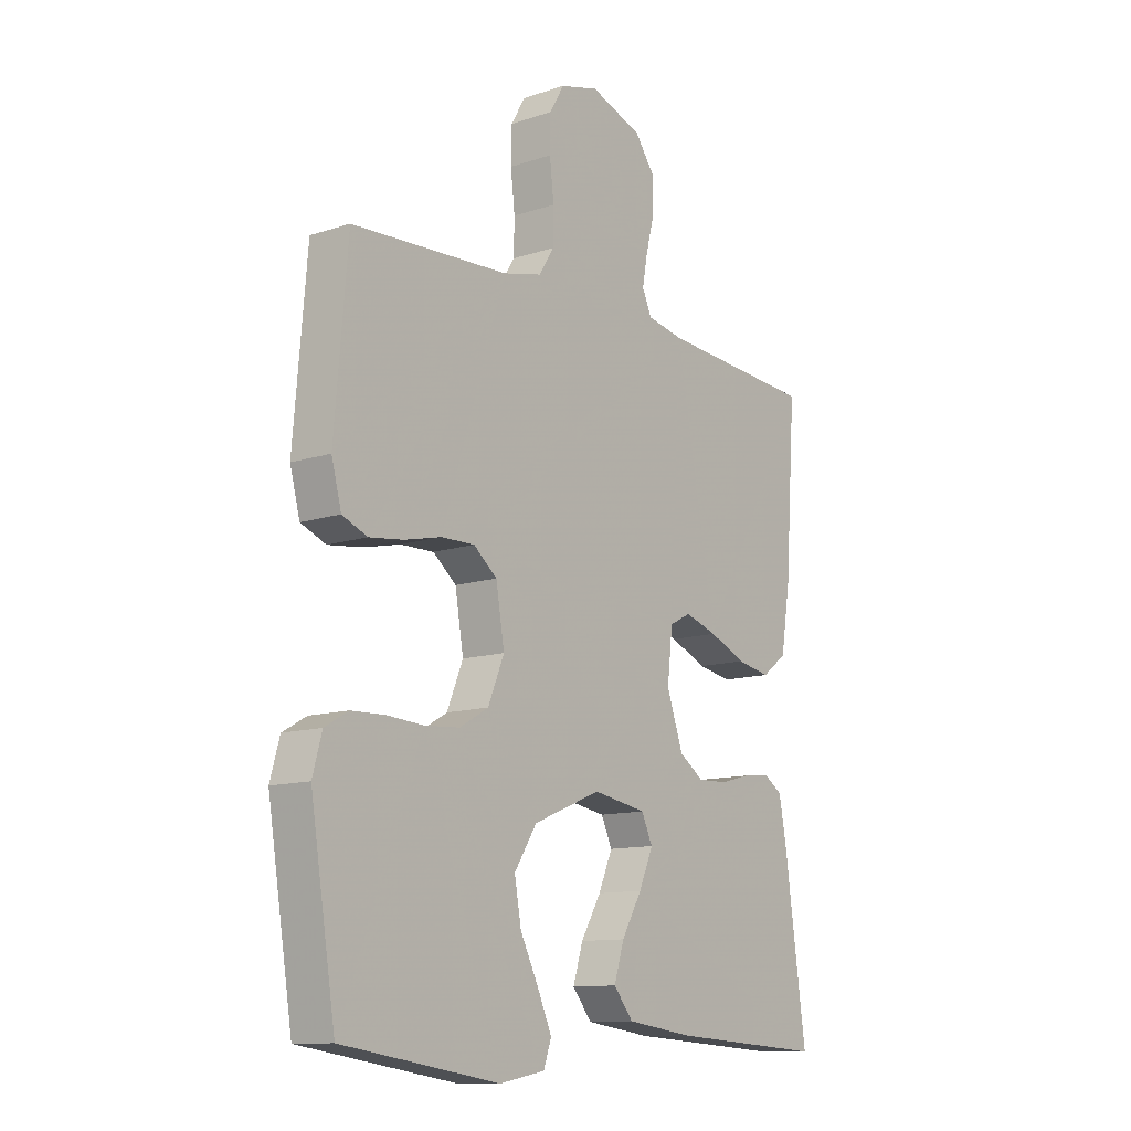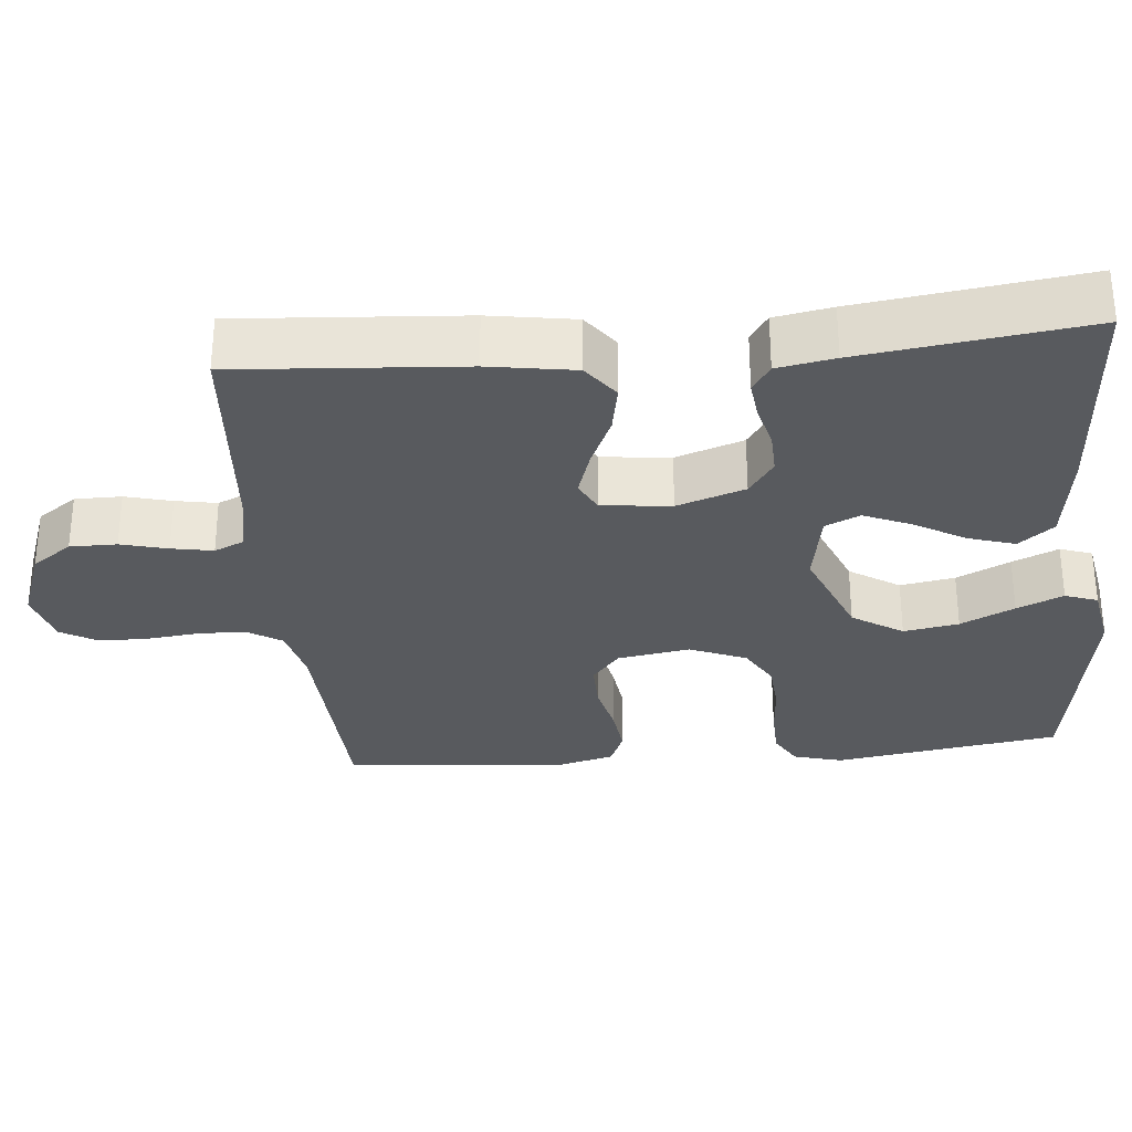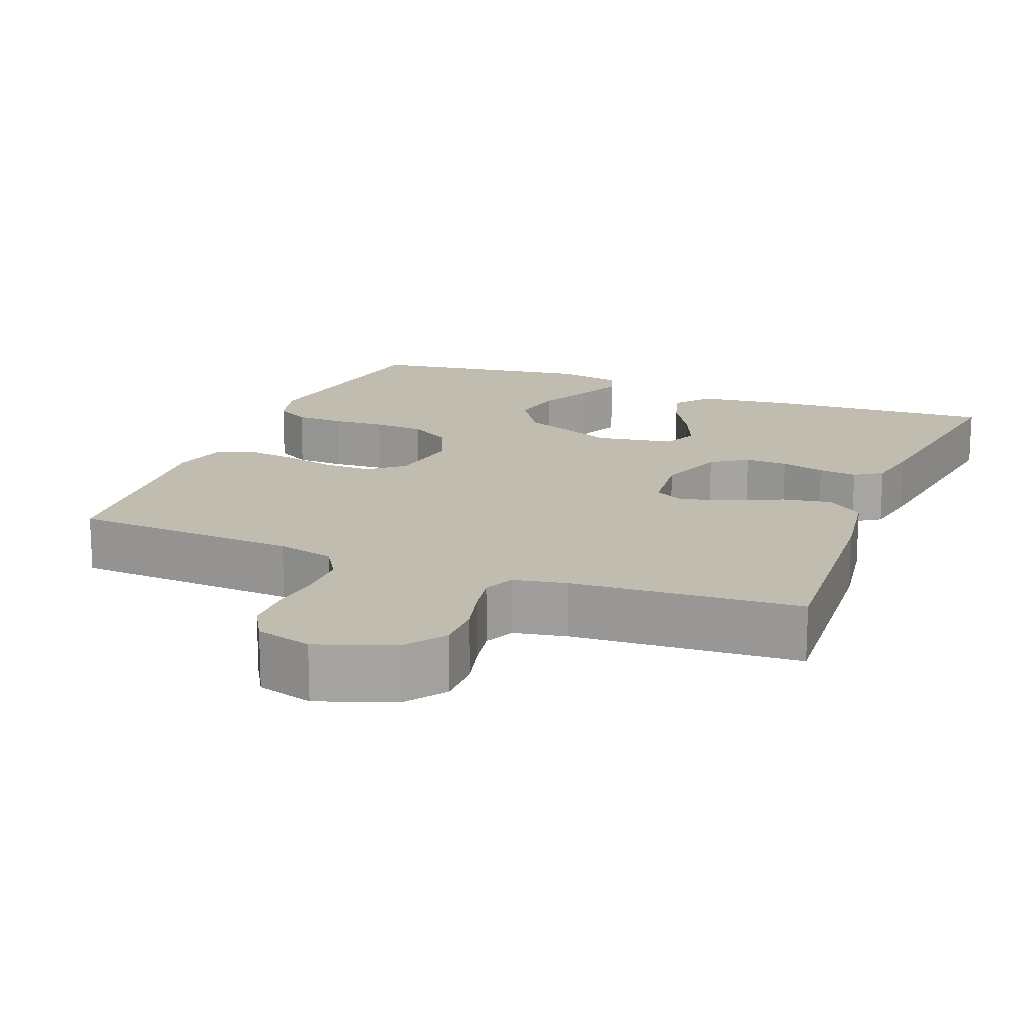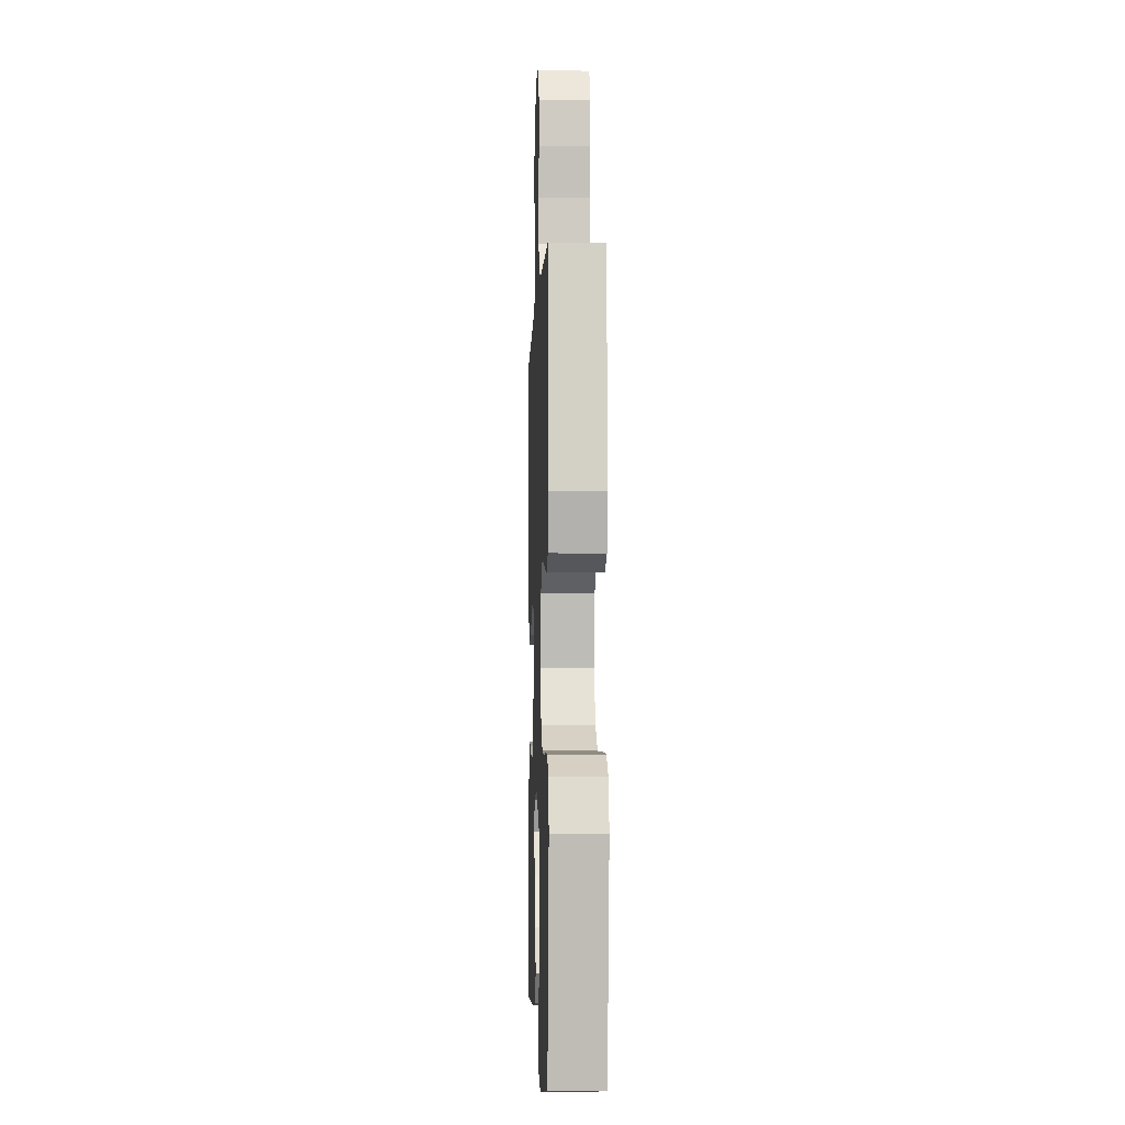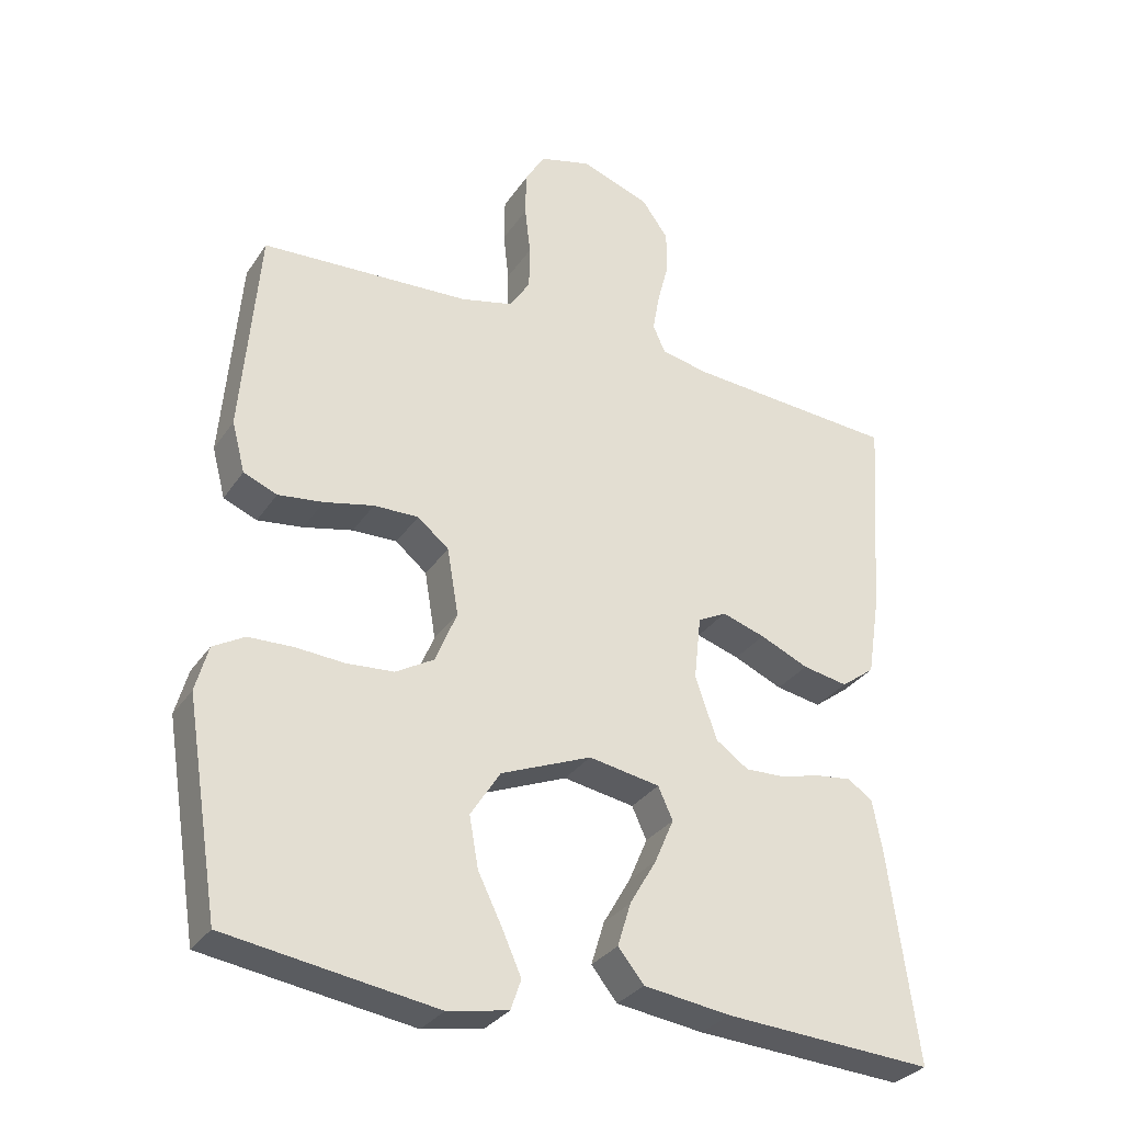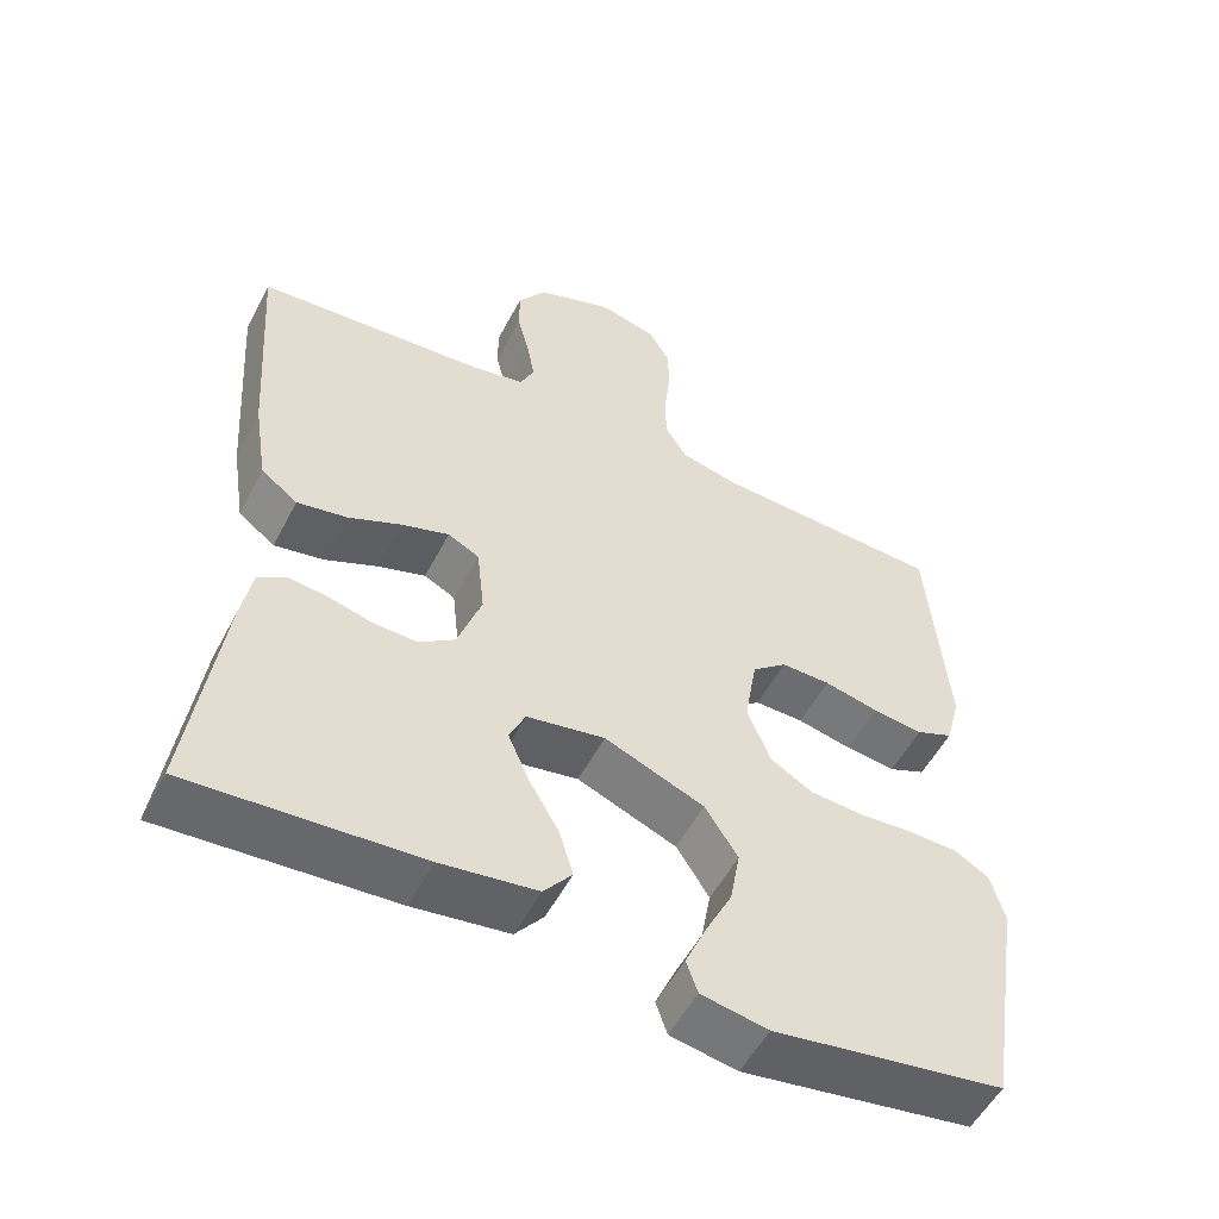
<metadata>
{"format":"obj","ext":"obj","renderer":"f3d","projection":"perspective","resolution":1024,"background":"white","views":[{"elev":-11.9,"azim":-51.7,"up":"+Z"},{"elev":-30.6,"azim":95.2,"up":"+Y"},{"elev":16.5,"azim":21.7,"up":"+Y"},{"elev":-3.8,"azim":-92.1,"up":"+Z"},{"elev":-31.1,"azim":-28.0,"up":"+Z"},{"elev":-53.7,"azim":152.8,"up":"+Z"}]}
</metadata>
<code>
v 0.5 0.07 0.5
v 0.479 0.07 0.2
v 0.461 0.07 0.086
v 0.413 0.07 0.05
v 0.348 0.07 0.062
v 0.278 0.07 0.093
v 0.216 0.07 0.113
v 0.175 0.07 0.092
v 0.165 0.07 0
v 0.196 0.07 -0.09
v 0.243 0.07 -0.123
v 0.3 0.07 -0.121
v 0.358 0.07 -0.106
v 0.409 0.07 -0.1
v 0.445 0.07 -0.124
v 0.459 0.07 -0.2
v 0.5 0.07 -0.5
v 0.2 0.07 -0.481
v 0.075 0.07 -0.464
v 0.038 0.07 -0.418
v 0.057 0.07 -0.356
v 0.096 0.07 -0.289
v 0.123 0.07 -0.226
v 0.102 0.07 -0.18
v 0 0.07 -0.162
v -0.13 0.07 -0.215
v -0.173 0.07 -0.282
v -0.16 0.07 -0.355
v -0.125 0.07 -0.426
v -0.098 0.07 -0.487
v -0.113 0.07 -0.53
v -0.2 0.07 -0.546
v -0.5 0.07 -0.5
v -0.548 0.07 -0.2
v -0.53 0.07 -0.135
v -0.485 0.07 -0.109
v -0.421 0.07 -0.107
v -0.351 0.07 -0.112
v -0.283 0.07 -0.107
v -0.228 0.07 -0.075
v -0.197 0.07 0
v -0.213 0.07 0.096
v -0.258 0.07 0.133
v -0.322 0.07 0.132
v -0.393 0.07 0.116
v -0.458 0.07 0.108
v -0.506 0.07 0.128
v -0.525 0.07 0.2
v -0.5 0.07 0.5
v -0.2 0.07 0.515
v -0.125 0.07 0.533
v -0.096 0.07 0.579
v -0.095 0.07 0.642
v -0.103 0.07 0.712
v -0.102 0.07 0.776
v -0.074 0.07 0.824
v 0 0.07 0.844
v 0.1 0.07 0.808
v 0.138 0.07 0.755
v 0.138 0.07 0.693
v 0.122 0.07 0.631
v 0.112 0.07 0.576
v 0.13 0.07 0.536
v 0.2 0.07 0.522
v 0.5 0 0.5
v 0.479 0 0.2
v 0.461 0 0.086
v 0.413 0 0.05
v 0.348 0 0.062
v 0.278 0 0.093
v 0.216 0 0.113
v 0.175 0 0.092
v 0.165 0 0
v 0.196 0 -0.09
v 0.243 0 -0.123
v 0.3 0 -0.121
v 0.358 0 -0.106
v 0.409 0 -0.1
v 0.445 0 -0.124
v 0.459 0 -0.2
v 0.5 0 -0.5
v 0.2 0 -0.481
v 0.075 0 -0.464
v 0.038 0 -0.418
v 0.057 0 -0.356
v 0.096 0 -0.289
v 0.123 0 -0.226
v 0.102 0 -0.18
v 0 0 -0.162
v -0.13 0 -0.215
v -0.173 0 -0.282
v -0.16 0 -0.355
v -0.125 0 -0.426
v -0.098 0 -0.487
v -0.113 0 -0.53
v -0.2 0 -0.546
v -0.5 0 -0.5
v -0.548 0 -0.2
v -0.53 0 -0.135
v -0.485 0 -0.109
v -0.421 0 -0.107
v -0.351 0 -0.112
v -0.283 0 -0.107
v -0.228 0 -0.075
v -0.197 0 0
v -0.213 0 0.096
v -0.258 0 0.133
v -0.322 0 0.132
v -0.393 0 0.116
v -0.458 0 0.108
v -0.506 0 0.128
v -0.525 0 0.2
v -0.5 0 0.5
v -0.2 0 0.515
v -0.125 0 0.533
v -0.096 0 0.579
v -0.095 0 0.642
v -0.103 0 0.712
v -0.102 0 0.776
v -0.074 0 0.824
v 0 0 0.844
v 0.1 0 0.808
v 0.138 0 0.755
v 0.138 0 0.693
v 0.122 0 0.631
v 0.112 0 0.576
v 0.13 0 0.536
v 0.2 0 0.522
f 59 60 61
f 58 59 61
f 57 58 61
f 56 57 61
f 55 56 61
f 54 55 61
f 53 54 61
f 52 53 61 62
f 51 52 62 63
f 48 49 50
f 47 48 50
f 46 47 50
f 45 46 50
f 44 45 50
f 51 63 64
f 50 51 64
f 44 50 64
f 43 44 64
f 36 37 38
f 35 36 38
f 34 35 38
f 33 34 38
f 32 33 38
f 31 32 38
f 30 31 38
f 29 30 38
f 28 29 38
f 27 28 38 39
f 26 27 39 40
f 20 21 22
f 19 20 22
f 18 19 22
f 17 18 22
f 16 17 22
f 15 16 22
f 14 15 22
f 13 14 22
f 12 13 22
f 11 12 22 23
f 10 11 23 24
f 4 5 6
f 3 4 6
f 2 3 6
f 1 2 6
f 64 1 6
f 64 6 7
f 64 7 8
f 43 64 8
f 42 43 8
f 41 42 8 9
f 40 41 9
f 26 40 9
f 25 26 9
f 9 10 24 25
f 125 124 123
f 125 123 122
f 125 122 121
f 125 121 120
f 125 120 119
f 125 119 118
f 125 118 117
f 126 125 117 116
f 127 126 116 115
f 114 113 112
f 114 112 111
f 114 111 110
f 114 110 109
f 114 109 108
f 128 127 115
f 128 115 114
f 128 114 108
f 128 108 107
f 102 101 100
f 102 100 99
f 102 99 98
f 102 98 97
f 102 97 96
f 102 96 95
f 102 95 94
f 102 94 93
f 102 93 92
f 103 102 92 91
f 104 103 91 90
f 86 85 84
f 86 84 83
f 86 83 82
f 86 82 81
f 86 81 80
f 86 80 79
f 86 79 78
f 86 78 77
f 86 77 76
f 87 86 76 75
f 88 87 75 74
f 70 69 68
f 70 68 67
f 70 67 66
f 70 66 65
f 70 65 128
f 71 70 128
f 72 71 128
f 72 128 107
f 72 107 106
f 73 72 106 105
f 73 105 104
f 73 104 90
f 73 90 89
f 89 88 74 73
f 1 65 66 2
f 2 66 67 3
f 3 67 68 4
f 4 68 69 5
f 5 69 70 6
f 6 70 71 7
f 7 71 72 8
f 8 72 73 9
f 9 73 74 10
f 10 74 75 11
f 11 75 76 12
f 12 76 77 13
f 13 77 78 14
f 14 78 79 15
f 15 79 80 16
f 16 80 81 17
f 17 81 82 18
f 18 82 83 19
f 19 83 84 20
f 20 84 85 21
f 21 85 86 22
f 22 86 87 23
f 23 87 88 24
f 24 88 89 25
f 25 89 90 26
f 26 90 91 27
f 27 91 92 28
f 28 92 93 29
f 29 93 94 30
f 30 94 95 31
f 31 95 96 32
f 32 96 97 33
f 33 97 98 34
f 34 98 99 35
f 35 99 100 36
f 36 100 101 37
f 37 101 102 38
f 38 102 103 39
f 39 103 104 40
f 40 104 105 41
f 41 105 106 42
f 42 106 107 43
f 43 107 108 44
f 44 108 109 45
f 45 109 110 46
f 46 110 111 47
f 47 111 112 48
f 48 112 113 49
f 49 113 114 50
f 50 114 115 51
f 51 115 116 52
f 52 116 117 53
f 53 117 118 54
f 54 118 119 55
f 55 119 120 56
f 56 120 121 57
f 57 121 122 58
f 58 122 123 59
f 59 123 124 60
f 60 124 125 61
f 61 125 126 62
f 62 126 127 63
f 63 127 128 64
f 64 128 65 1

</code>
